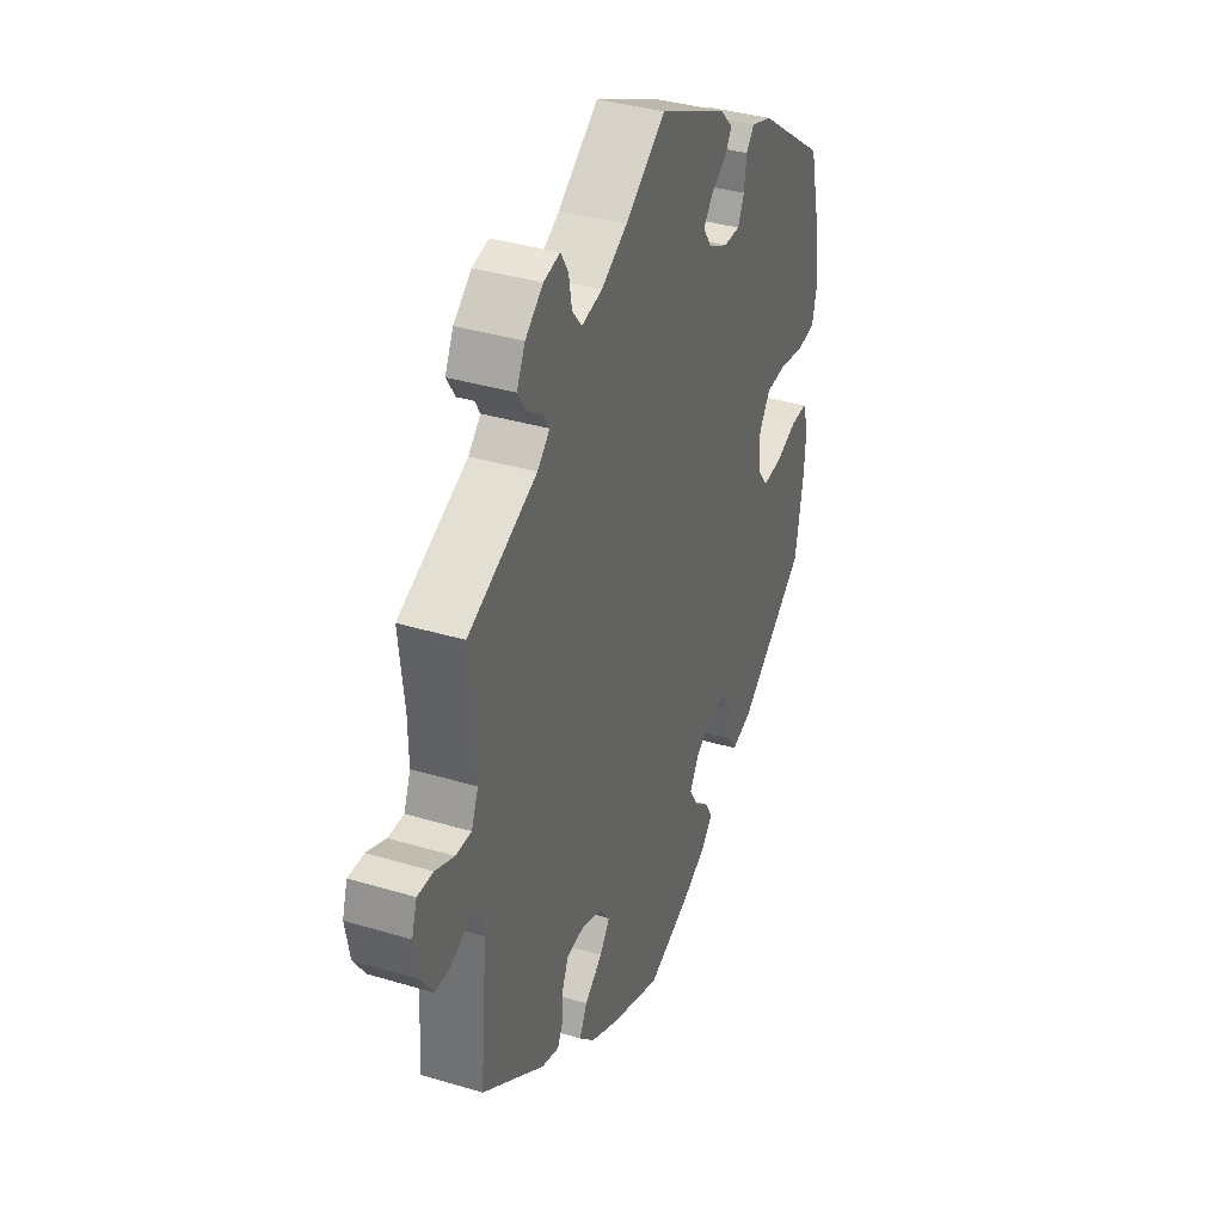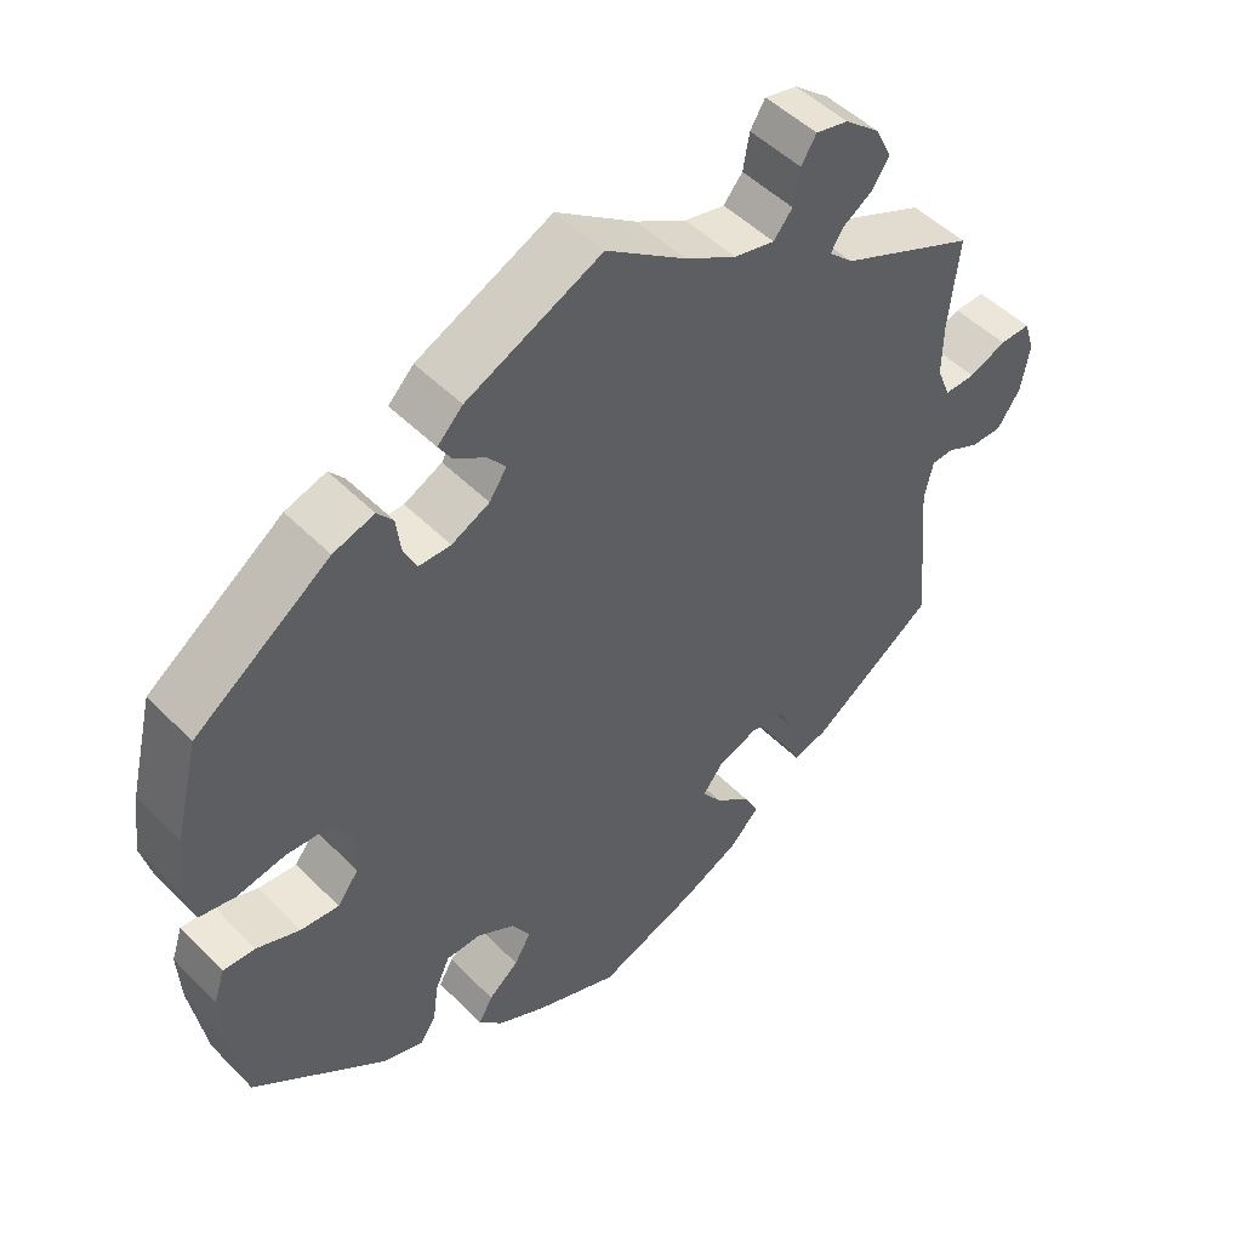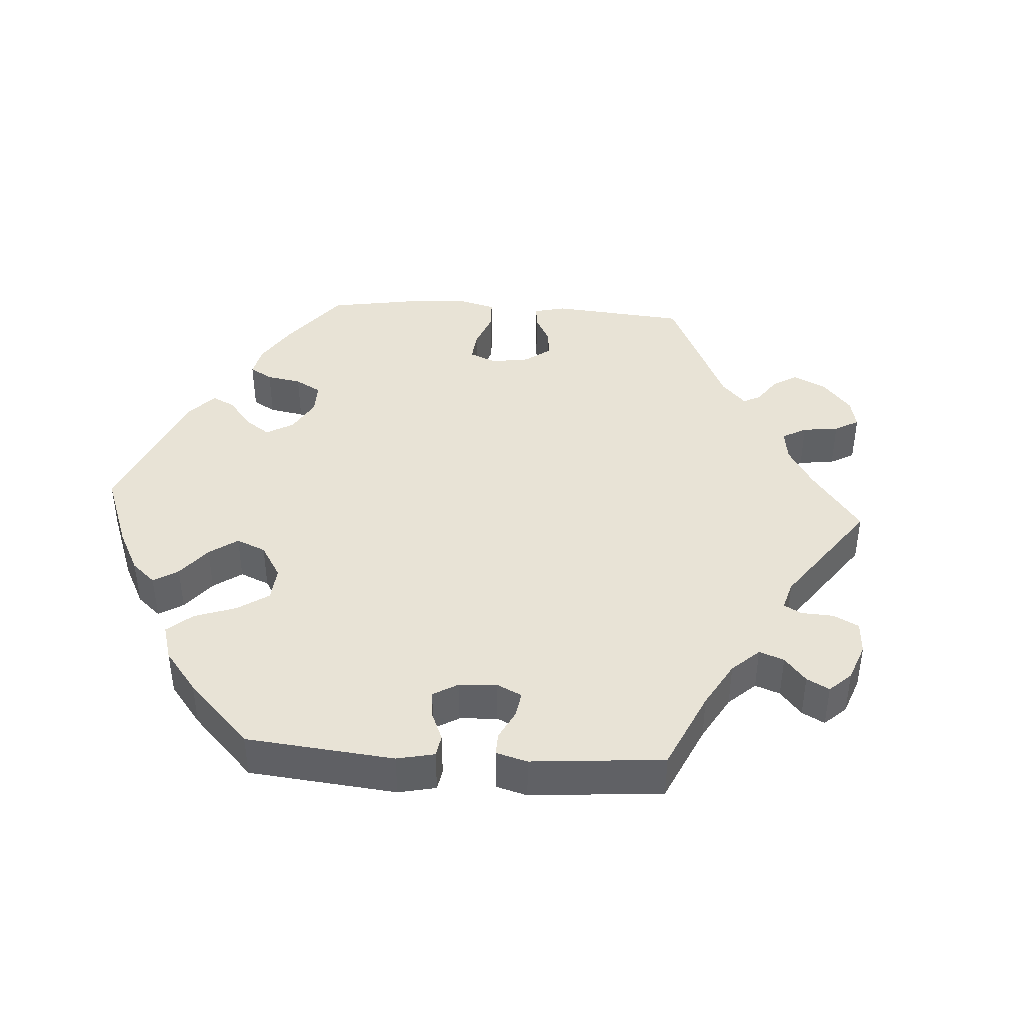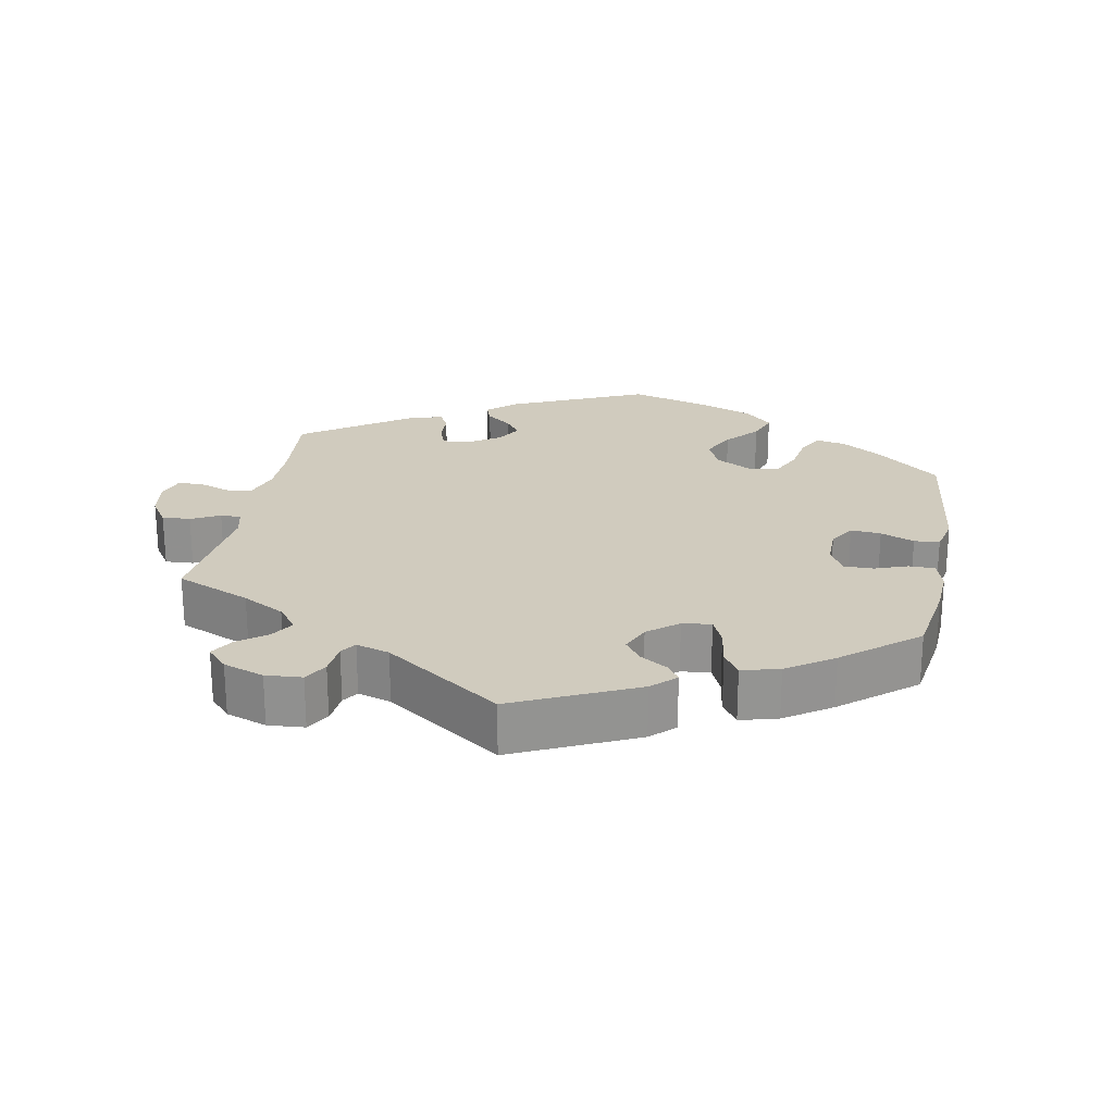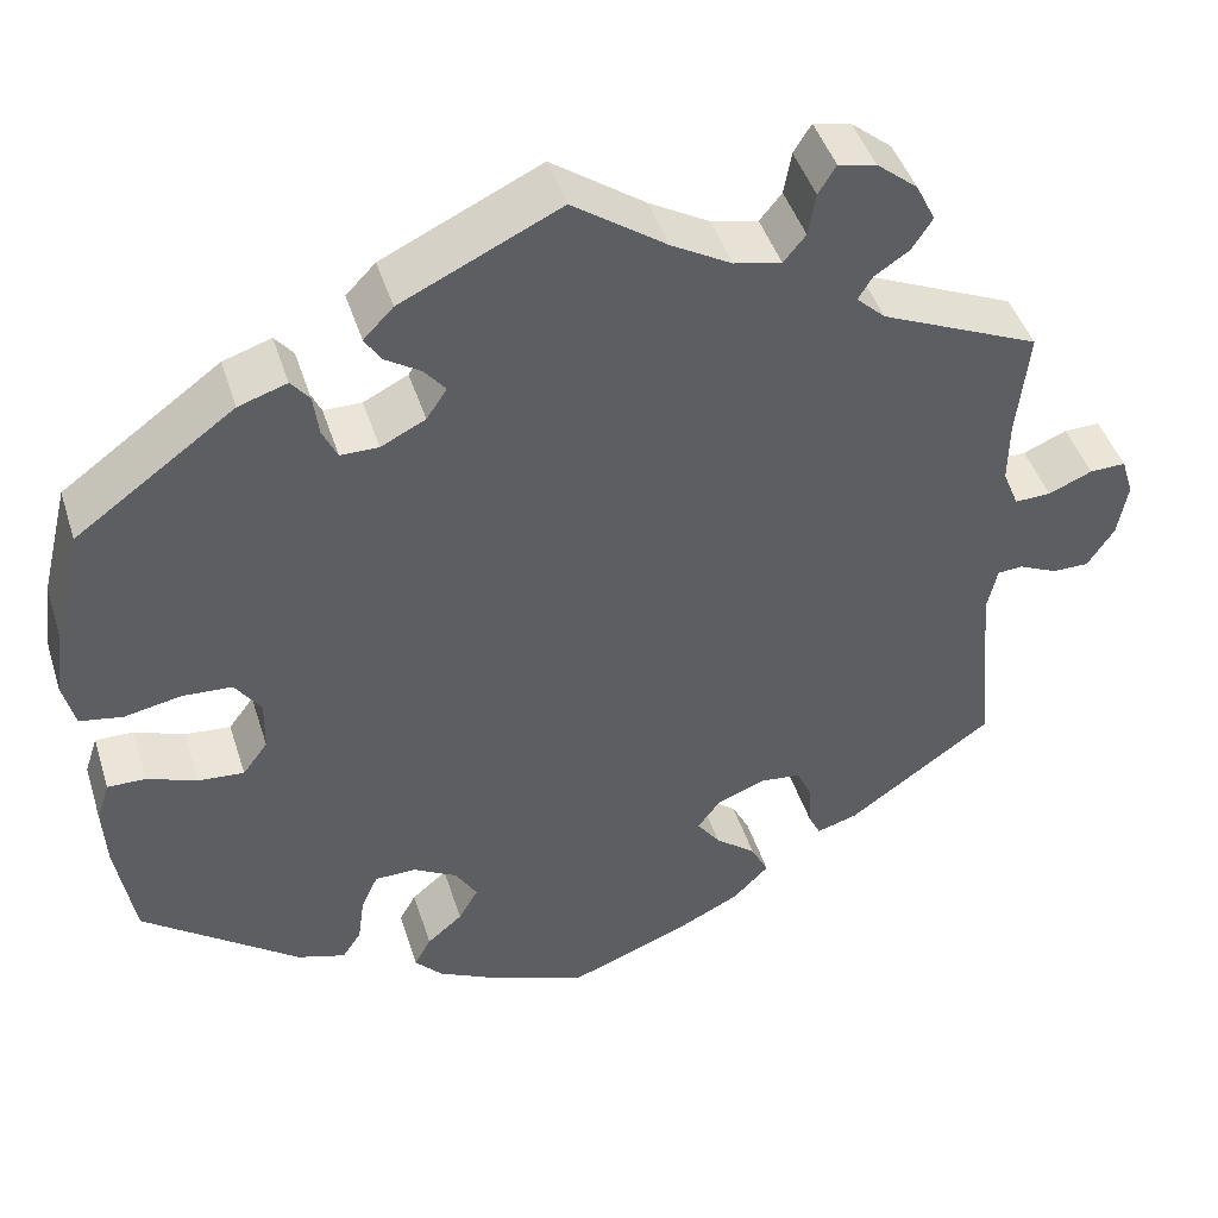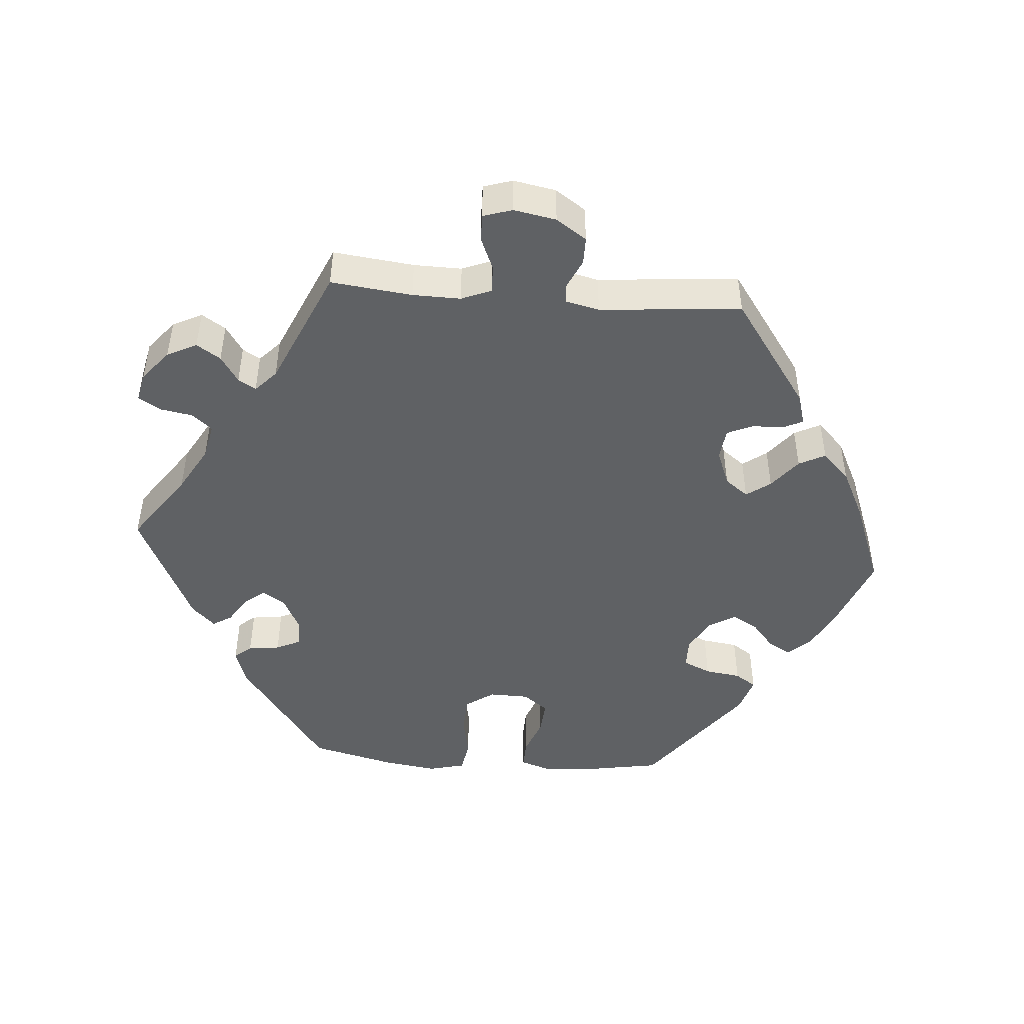
<metadata>
{"format":"obj","ext":"obj","renderer":"f3d","projection":"perspective","resolution":1024,"background":"white","views":[{"elev":36.7,"azim":111.3,"up":"+Z"},{"elev":49.0,"azim":-42.0,"up":"+Z"},{"elev":41.9,"azim":-26.3,"up":"+Y"},{"elev":23.4,"azim":130.4,"up":"+Y"},{"elev":44.7,"azim":-17.2,"up":"+Z"},{"elev":-46.7,"azim":85.4,"up":"+Y"}]}
</metadata>
<code>
v -0.106 0.07 -0.537
v -0.166 0.07 -0.507
v -0.196 0.07 -0.475
v -0.178 0.07 -0.443
v -0.14 0.07 -0.411
v -0.119 0.07 -0.375
v -0.142 0.07 -0.337
v -0.19 0.07 -0.31
v -0.234 0.07 -0.311
v -0.252 0.07 -0.35
v -0.259 0.07 -0.401
v -0.279 0.07 -0.431
v -0.331 0.07 -0.415
v -0.5 0.07 -0.289
v -0.52 0.07 -0.175
v -0.524 0.07 -0.107
v -0.51 0.07 -0.065
v -0.469 0.07 -0.066
v -0.415 0.07 -0.086
v -0.366 0.07 -0.09
v -0.339 0.07 -0.054
v -0.338 0.07 0.002
v -0.366 0.07 0.042
v -0.42 0.07 0.045
v -0.481 0.07 0.033
v -0.527 0.07 0.041
v -0.54 0.07 0.092
v -0.53 0.07 0.166
v -0.5 0.07 0.289
v -0.329 0.07 0.413
v -0.277 0.07 0.43
v -0.257 0.07 0.406
v -0.251 0.07 0.361
v -0.235 0.07 0.327
v -0.194 0.07 0.327
v -0.146 0.07 0.351
v -0.124 0.07 0.384
v -0.147 0.07 0.412
v -0.186 0.07 0.437
v -0.203 0.07 0.464
v -0.171 0.07 0.497
v 0 0.07 0.578
v 0.101 0.07 0.507
v 0.166 0.07 0.47
v 0.217 0.07 0.459
v 0.241 0.07 0.488
v 0.249 0.07 0.534
v 0.268 0.07 0.565
v 0.309 0.07 0.556
v 0.353 0.07 0.52
v 0.374 0.07 0.478
v 0.352 0.07 0.444
v 0.314 0.07 0.419
v 0.299 0.07 0.394
v 0.33 0.07 0.365
v 0.501 0.07 0.29
v 0.488 0.07 0.175
v 0.487 0.07 0.107
v 0.504 0.07 0.065
v 0.543 0.07 0.066
v 0.59 0.07 0.086
v 0.629 0.07 0.087
v 0.642 0.07 0.046
v 0.631 0.07 -0.014
v 0.602 0.07 -0.057
v 0.563 0.07 -0.057
v 0.521 0.07 -0.038
v 0.494 0.07 -0.04
v 0.483 0.07 -0.088
v 0.501 0.07 -0.288
v 0.345 0.07 -0.398
v 0.301 0.07 -0.411
v 0.288 0.07 -0.384
v 0.286 0.07 -0.338
v 0.27 0.07 -0.302
v 0.225 0.07 -0.297
v 0.174 0.07 -0.317
v 0.149 0.07 -0.35
v 0.174 0.07 -0.384
v 0.218 0.07 -0.419
v 0.237 0.07 -0.456
v 0.198 0.07 -0.495
v 0.127 0.07 -0.53
v 0.001 0.07 -0.578
v -0.106 0 -0.537
v -0.166 0 -0.507
v -0.196 0 -0.475
v -0.178 0 -0.443
v -0.14 0 -0.411
v -0.119 0 -0.375
v -0.142 0 -0.337
v -0.19 0 -0.31
v -0.234 0 -0.311
v -0.252 0 -0.35
v -0.259 0 -0.401
v -0.279 0 -0.431
v -0.331 0 -0.415
v -0.5 0 -0.289
v -0.52 0 -0.175
v -0.524 0 -0.107
v -0.51 0 -0.065
v -0.469 0 -0.066
v -0.415 0 -0.086
v -0.366 0 -0.09
v -0.339 0 -0.054
v -0.338 0 0.002
v -0.366 0 0.042
v -0.42 0 0.045
v -0.481 0 0.033
v -0.527 0 0.041
v -0.54 0 0.092
v -0.53 0 0.166
v -0.5 0 0.289
v -0.329 0 0.413
v -0.277 0 0.43
v -0.257 0 0.406
v -0.251 0 0.361
v -0.235 0 0.327
v -0.194 0 0.327
v -0.146 0 0.351
v -0.124 0 0.384
v -0.147 0 0.412
v -0.186 0 0.437
v -0.203 0 0.464
v -0.171 0 0.497
v 0 0 0.578
v 0.101 0 0.507
v 0.166 0 0.47
v 0.217 0 0.459
v 0.241 0 0.488
v 0.249 0 0.534
v 0.268 0 0.565
v 0.309 0 0.556
v 0.353 0 0.52
v 0.374 0 0.478
v 0.352 0 0.444
v 0.314 0 0.419
v 0.299 0 0.394
v 0.33 0 0.365
v 0.501 0 0.29
v 0.488 0 0.175
v 0.487 0 0.107
v 0.504 0 0.065
v 0.543 0 0.066
v 0.59 0 0.086
v 0.629 0 0.087
v 0.642 0 0.046
v 0.631 0 -0.014
v 0.602 0 -0.057
v 0.563 0 -0.057
v 0.521 0 -0.038
v 0.494 0 -0.04
v 0.483 0 -0.088
v 0.501 0 -0.288
v 0.345 0 -0.398
v 0.301 0 -0.411
v 0.288 0 -0.384
v 0.286 0 -0.338
v 0.27 0 -0.302
v 0.225 0 -0.297
v 0.174 0 -0.317
v 0.149 0 -0.35
v 0.174 0 -0.384
v 0.218 0 -0.419
v 0.237 0 -0.456
v 0.198 0 -0.495
v 0.127 0 -0.53
v 0.001 0 -0.578
f 79 80 81 82
f 78 79 82 83
f 71 72 73 74
f 69 70 71 74
f 68 69 74 75
f 64 65 66 67
f 64 67 68
f 63 64 68
f 60 61 62 63
f 59 60 63 68
f 58 59 68 75
f 55 56 57
f 54 55 57 58
f 50 51 52 53
f 50 53 54
f 49 50 54
f 46 47 48 49
f 45 46 49 54
f 44 45 54 58
f 40 41 42 43
f 38 39 40 43
f 37 38 43 44
f 36 37 44 58
f 30 31 32 33
f 30 33 34
f 29 30 34
f 28 29 34 35
f 24 25 26 27
f 23 24 27 28
f 16 17 18 19
f 16 19 20
f 15 16 20
f 14 15 20
f 13 14 20 21
f 10 11 12 13
f 9 10 13 21
f 2 3 4 5
f 2 5 6
f 1 2 6
f 78 83 84 1
f 36 58 75 76
f 35 36 76 77
f 23 28 35 77
f 22 23 77 78
f 8 9 21 22
f 7 8 22 78
f 78 1 6
f 6 7 78
f 166 165 164 163
f 167 166 163 162
f 158 157 156 155
f 158 155 154 153
f 159 158 153 152
f 151 150 149 148
f 152 151 148
f 152 148 147
f 147 146 145 144
f 152 147 144 143
f 159 152 143 142
f 141 140 139
f 142 141 139 138
f 137 136 135 134
f 138 137 134
f 138 134 133
f 133 132 131 130
f 138 133 130 129
f 142 138 129 128
f 127 126 125 124
f 127 124 123 122
f 128 127 122 121
f 142 128 121 120
f 117 116 115 114
f 118 117 114
f 118 114 113
f 119 118 113 112
f 111 110 109 108
f 112 111 108 107
f 103 102 101 100
f 104 103 100
f 104 100 99
f 104 99 98
f 105 104 98 97
f 97 96 95 94
f 105 97 94 93
f 89 88 87 86
f 90 89 86
f 90 86 85
f 85 168 167 162
f 160 159 142 120
f 161 160 120 119
f 161 119 112 107
f 162 161 107 106
f 106 105 93 92
f 162 106 92 91
f 90 85 162
f 162 91 90
f 1 85 86 2
f 2 86 87 3
f 3 87 88 4
f 4 88 89 5
f 5 89 90 6
f 6 90 91 7
f 7 91 92 8
f 8 92 93 9
f 9 93 94 10
f 10 94 95 11
f 11 95 96 12
f 12 96 97 13
f 13 97 98 14
f 14 98 99 15
f 15 99 100 16
f 16 100 101 17
f 17 101 102 18
f 18 102 103 19
f 19 103 104 20
f 20 104 105 21
f 21 105 106 22
f 22 106 107 23
f 23 107 108 24
f 24 108 109 25
f 25 109 110 26
f 26 110 111 27
f 27 111 112 28
f 28 112 113 29
f 29 113 114 30
f 30 114 115 31
f 31 115 116 32
f 32 116 117 33
f 33 117 118 34
f 34 118 119 35
f 35 119 120 36
f 36 120 121 37
f 37 121 122 38
f 38 122 123 39
f 39 123 124 40
f 40 124 125 41
f 41 125 126 42
f 42 126 127 43
f 43 127 128 44
f 44 128 129 45
f 45 129 130 46
f 46 130 131 47
f 47 131 132 48
f 48 132 133 49
f 49 133 134 50
f 50 134 135 51
f 51 135 136 52
f 52 136 137 53
f 53 137 138 54
f 54 138 139 55
f 55 139 140 56
f 56 140 141 57
f 57 141 142 58
f 58 142 143 59
f 59 143 144 60
f 60 144 145 61
f 61 145 146 62
f 62 146 147 63
f 63 147 148 64
f 64 148 149 65
f 65 149 150 66
f 66 150 151 67
f 67 151 152 68
f 68 152 153 69
f 69 153 154 70
f 70 154 155 71
f 71 155 156 72
f 72 156 157 73
f 73 157 158 74
f 74 158 159 75
f 75 159 160 76
f 76 160 161 77
f 77 161 162 78
f 78 162 163 79
f 79 163 164 80
f 80 164 165 81
f 81 165 166 82
f 82 166 167 83
f 83 167 168 84
f 84 168 85 1

</code>
